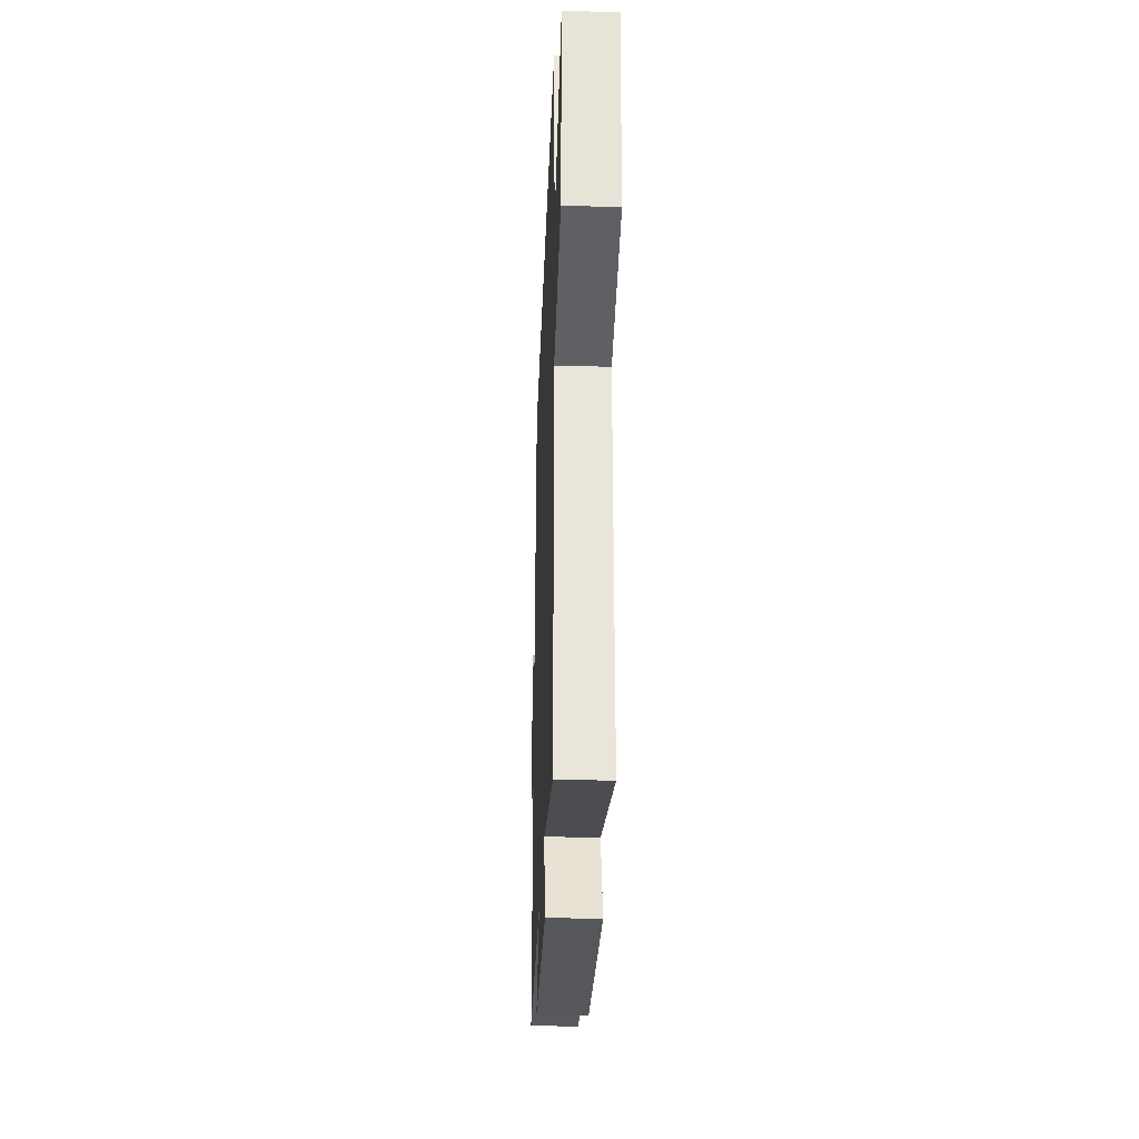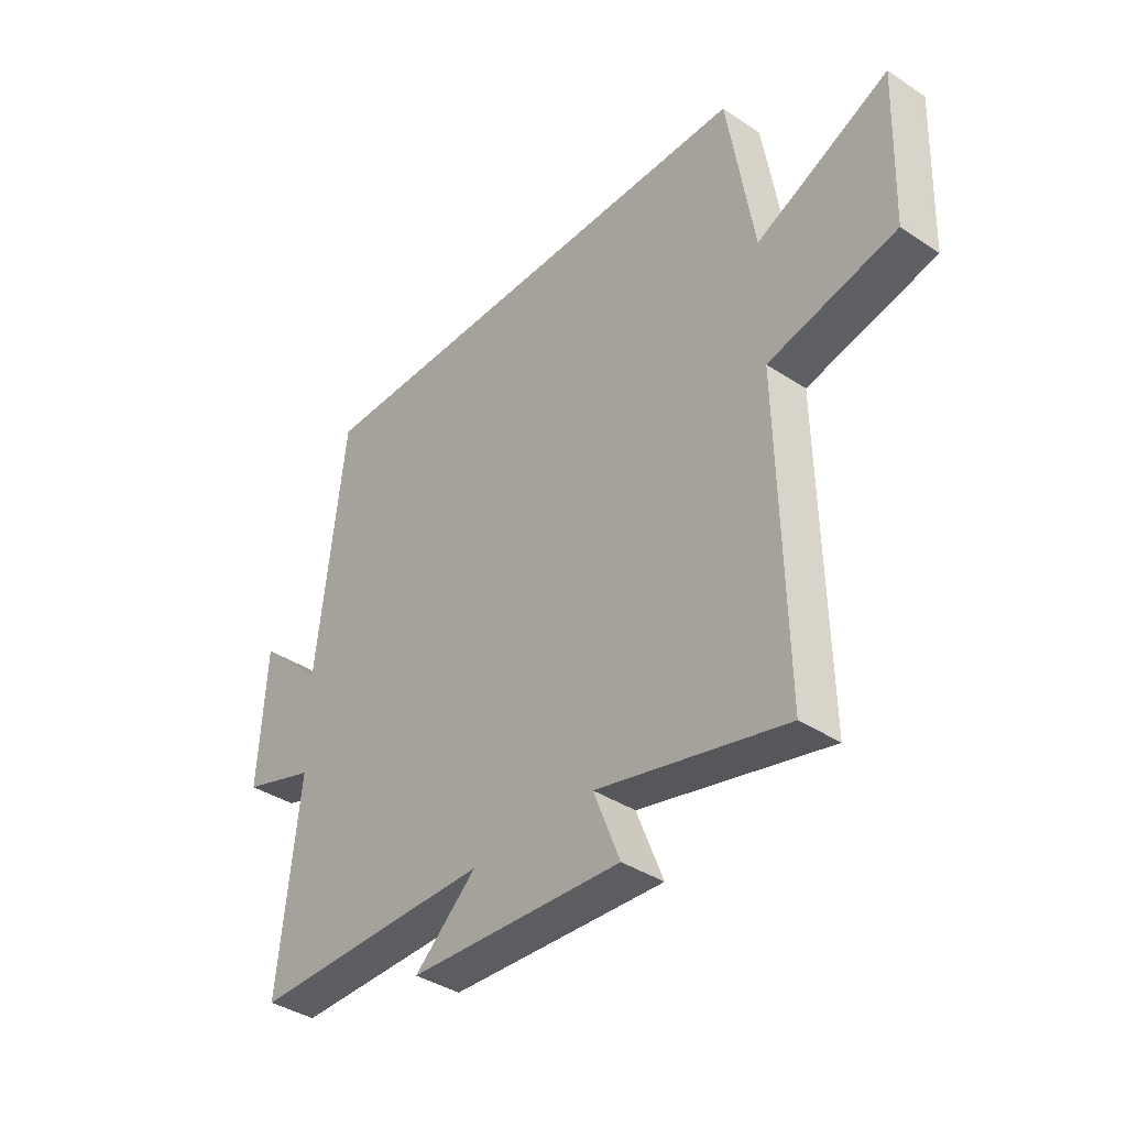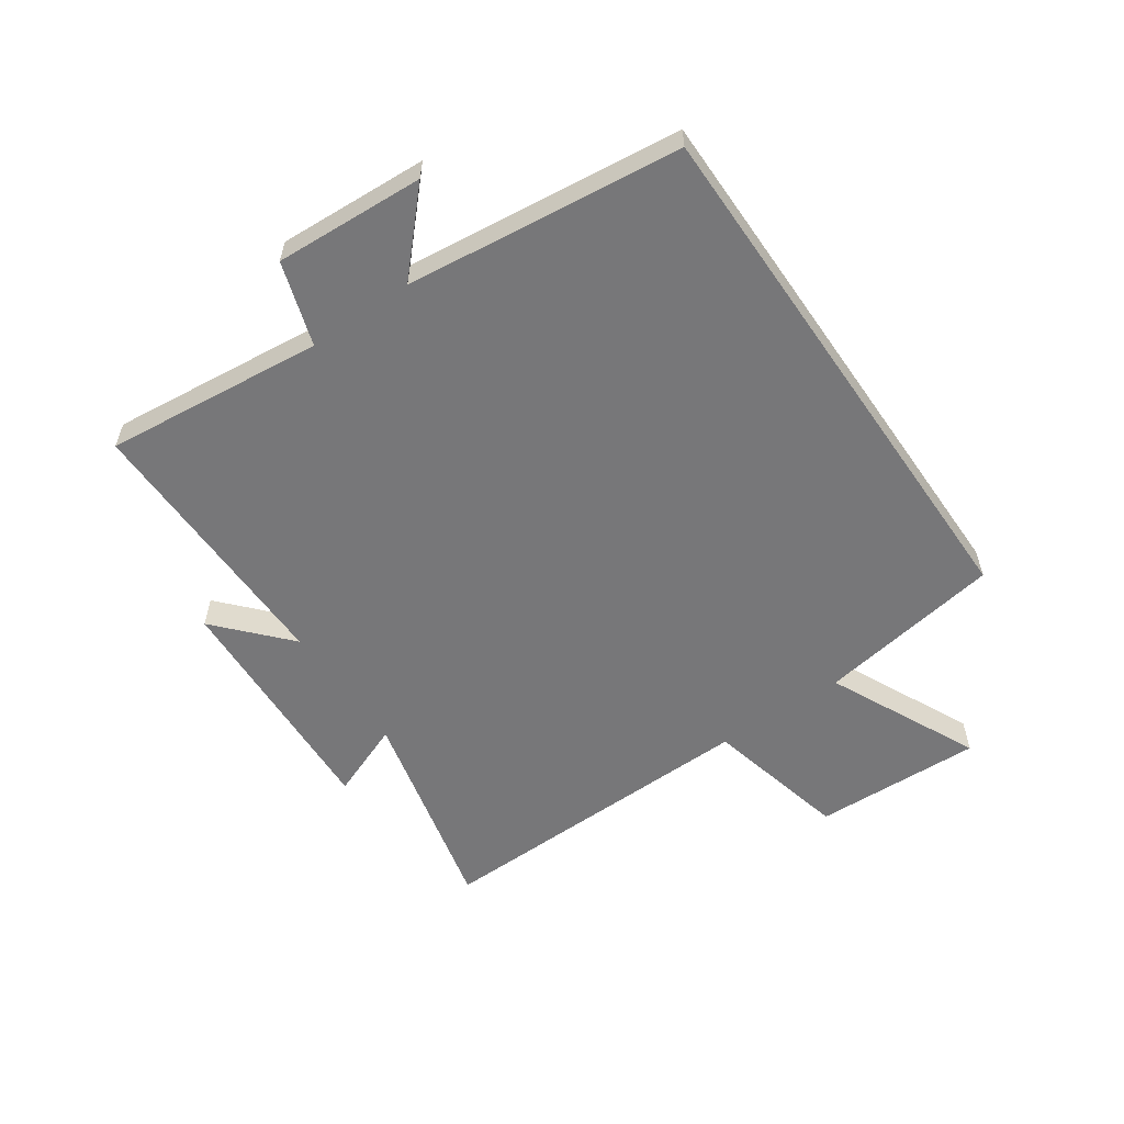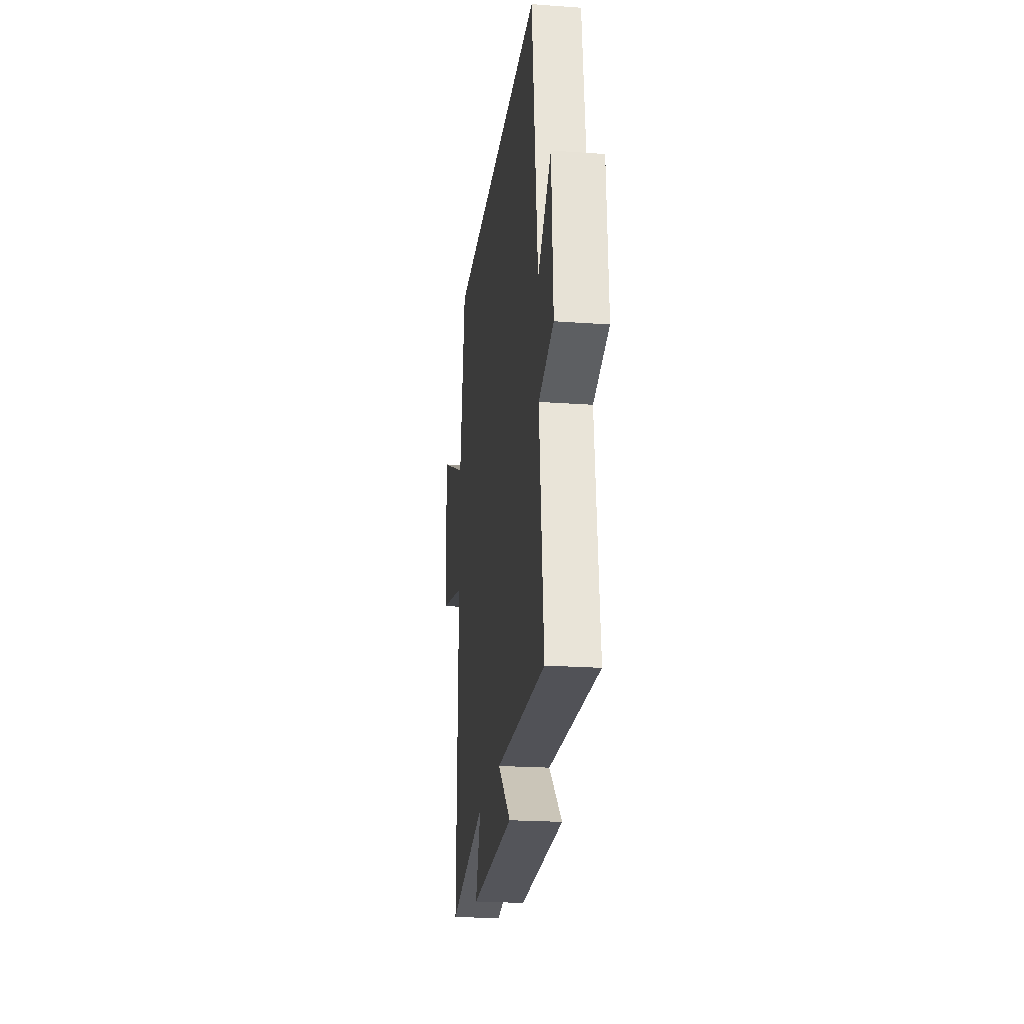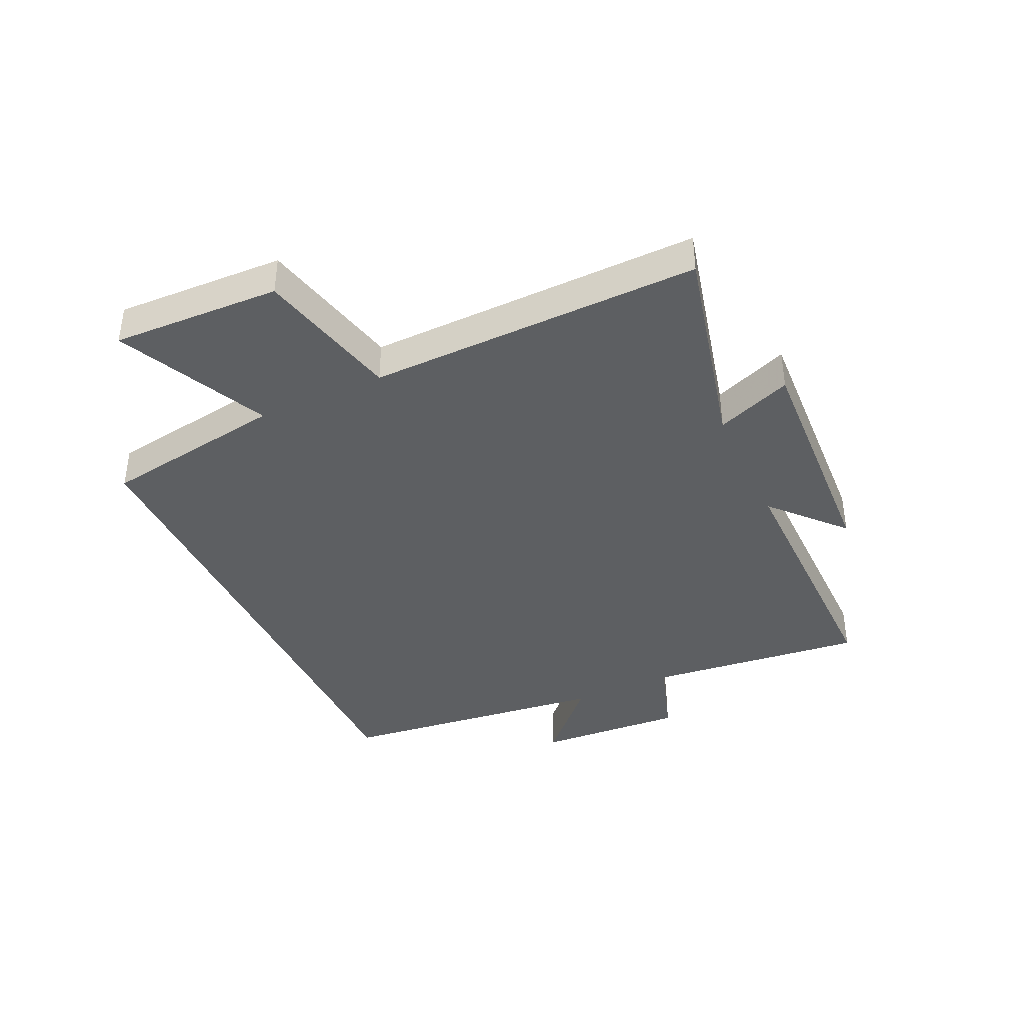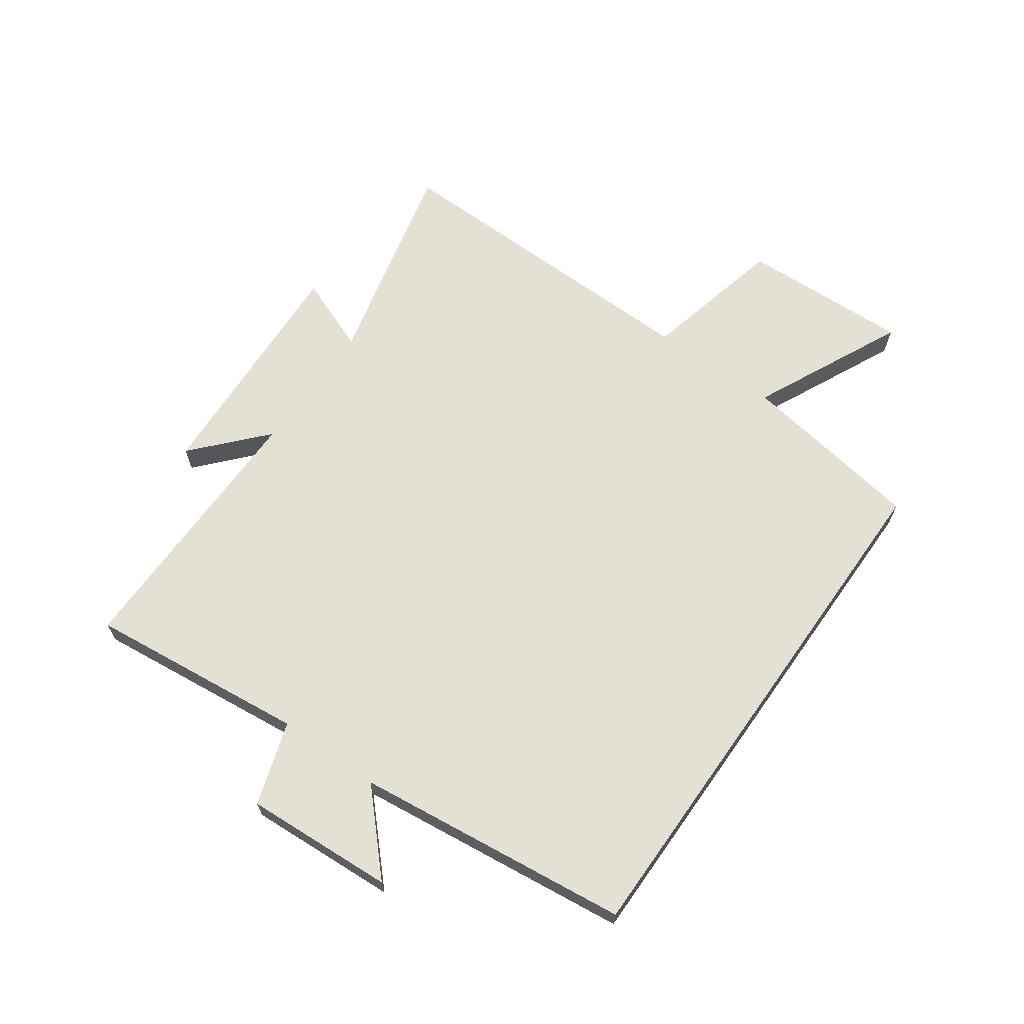
<metadata>
{"format":"obj","ext":"obj","renderer":"f3d","projection":"perspective","resolution":1024,"background":"white","views":[{"elev":-29.3,"azim":87.9,"up":"+Z"},{"elev":-38.5,"azim":50.1,"up":"+Z"},{"elev":-57.2,"azim":-55.3,"up":"+Y"},{"elev":-22.1,"azim":-97.1,"up":"+Z"},{"elev":-39.5,"azim":114.8,"up":"+Y"},{"elev":65.7,"azim":-54.7,"up":"+Y"}]}
</metadata>
<code>
v 0.45 0.07 0.5
v 0.5 0.07 0.191
v 0.752 0.07 0.31
v 0.742 0.07 0.028
v 0.5 0.07 -0.029
v 0.511 0.07 -0.585
v 0.155 0.07 -0.5
v 0.205 0.07 -0.627
v -0.199 0.07 -0.607
v -0.081 0.07 -0.5
v -0.539 0.07 -0.504
v -0.5 0.07 -0.138
v -0.639 0.07 -0.093
v -0.625 0.07 0.157
v -0.5 0.07 0.04
v -0.447 0.07 0.5
v 0.45 0 0.5
v 0.5 0 0.191
v 0.752 0 0.31
v 0.742 0 0.028
v 0.5 0 -0.029
v 0.511 0 -0.585
v 0.155 0 -0.5
v 0.205 0 -0.627
v -0.199 0 -0.607
v -0.081 0 -0.5
v -0.539 0 -0.504
v -0.5 0 -0.138
v -0.639 0 -0.093
v -0.625 0 0.157
v -0.5 0 0.04
v -0.447 0 0.5
f 15 16 1 2
f 12 13 14 15
f 12 15 2
f 10 11 12 2
f 7 8 9 10
f 7 10 2
f 5 6 7
f 5 7 2
f 2 3 4 5
f 18 17 32 31
f 31 30 29 28
f 18 31 28
f 18 28 27 26
f 26 25 24 23
f 18 26 23
f 23 22 21
f 18 23 21
f 21 20 19 18
f 1 17 18 2
f 2 18 19 3
f 3 19 20 4
f 4 20 21 5
f 5 21 22 6
f 6 22 23 7
f 7 23 24 8
f 8 24 25 9
f 9 25 26 10
f 10 26 27 11
f 11 27 28 12
f 12 28 29 13
f 13 29 30 14
f 14 30 31 15
f 15 31 32 16
f 16 32 17 1

</code>
